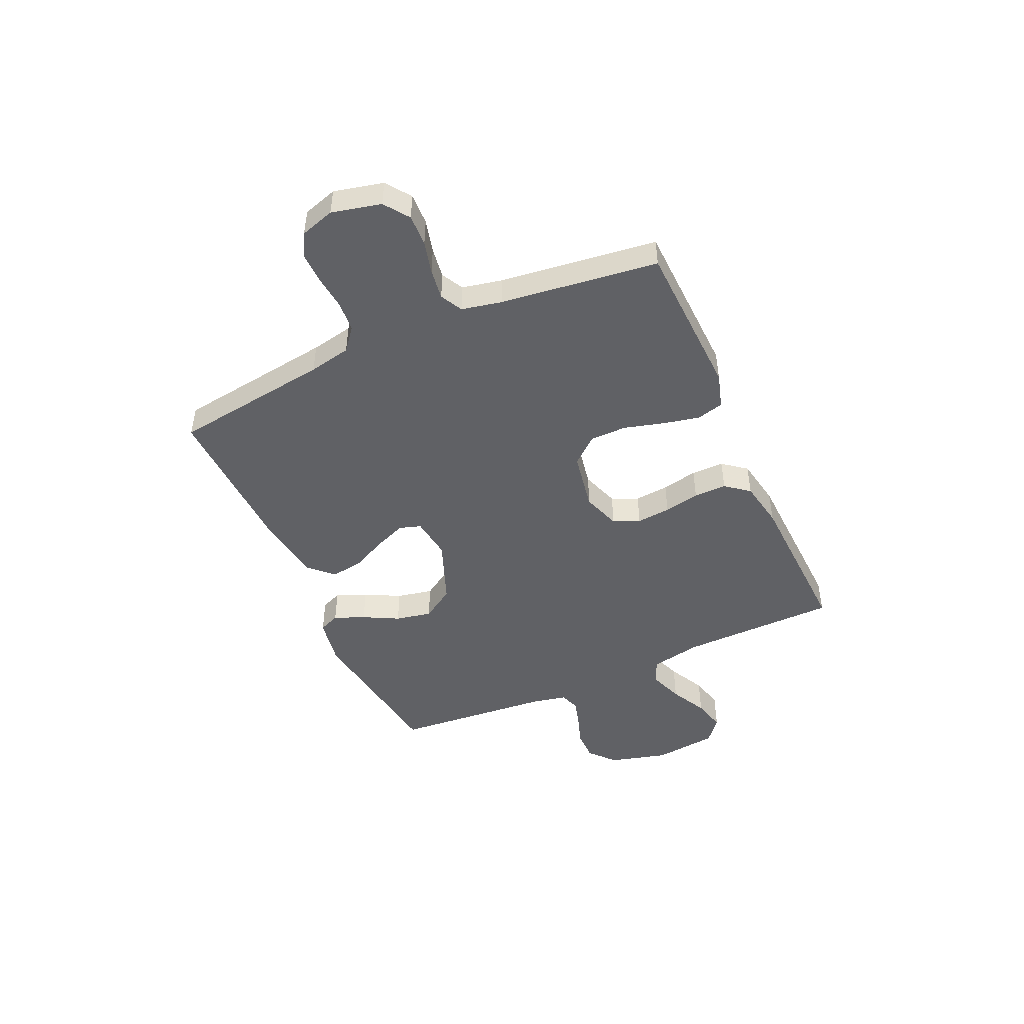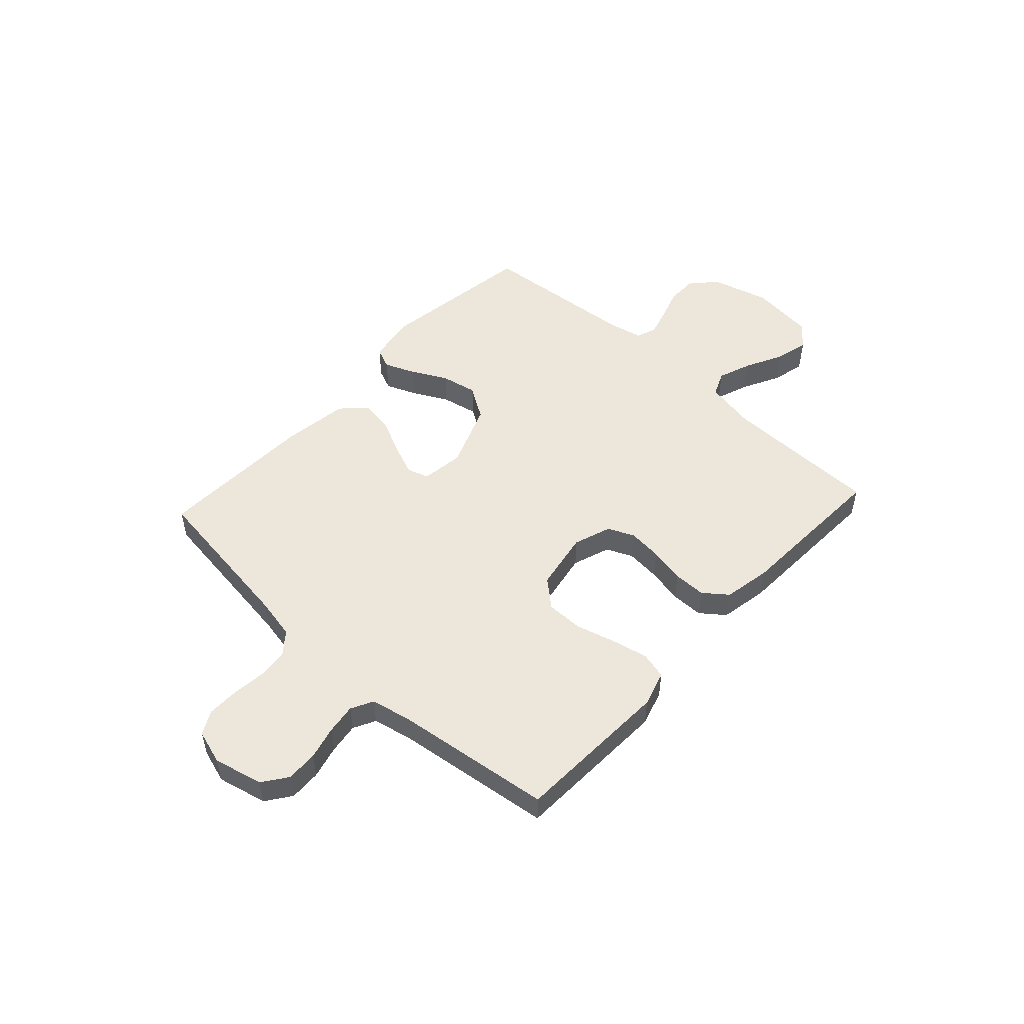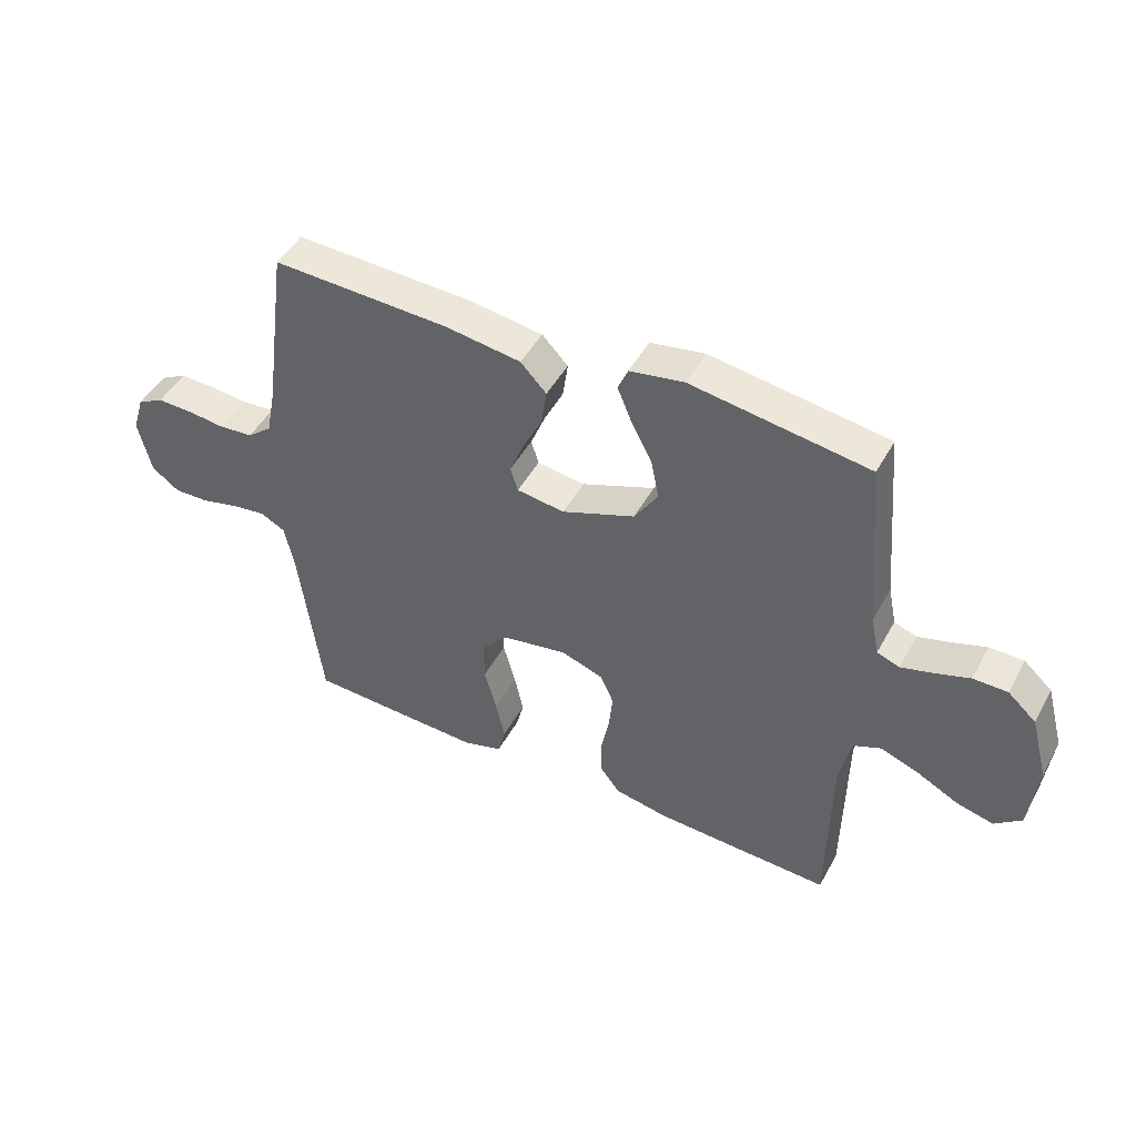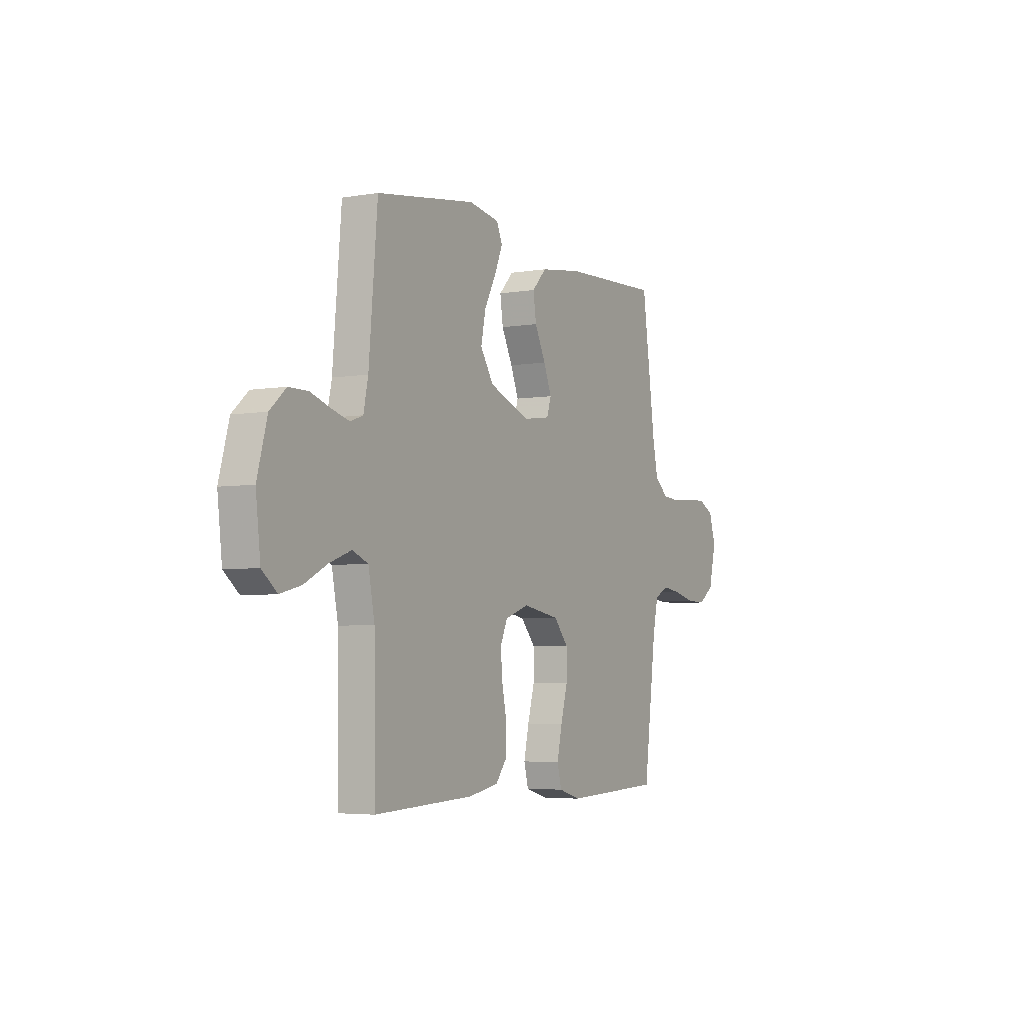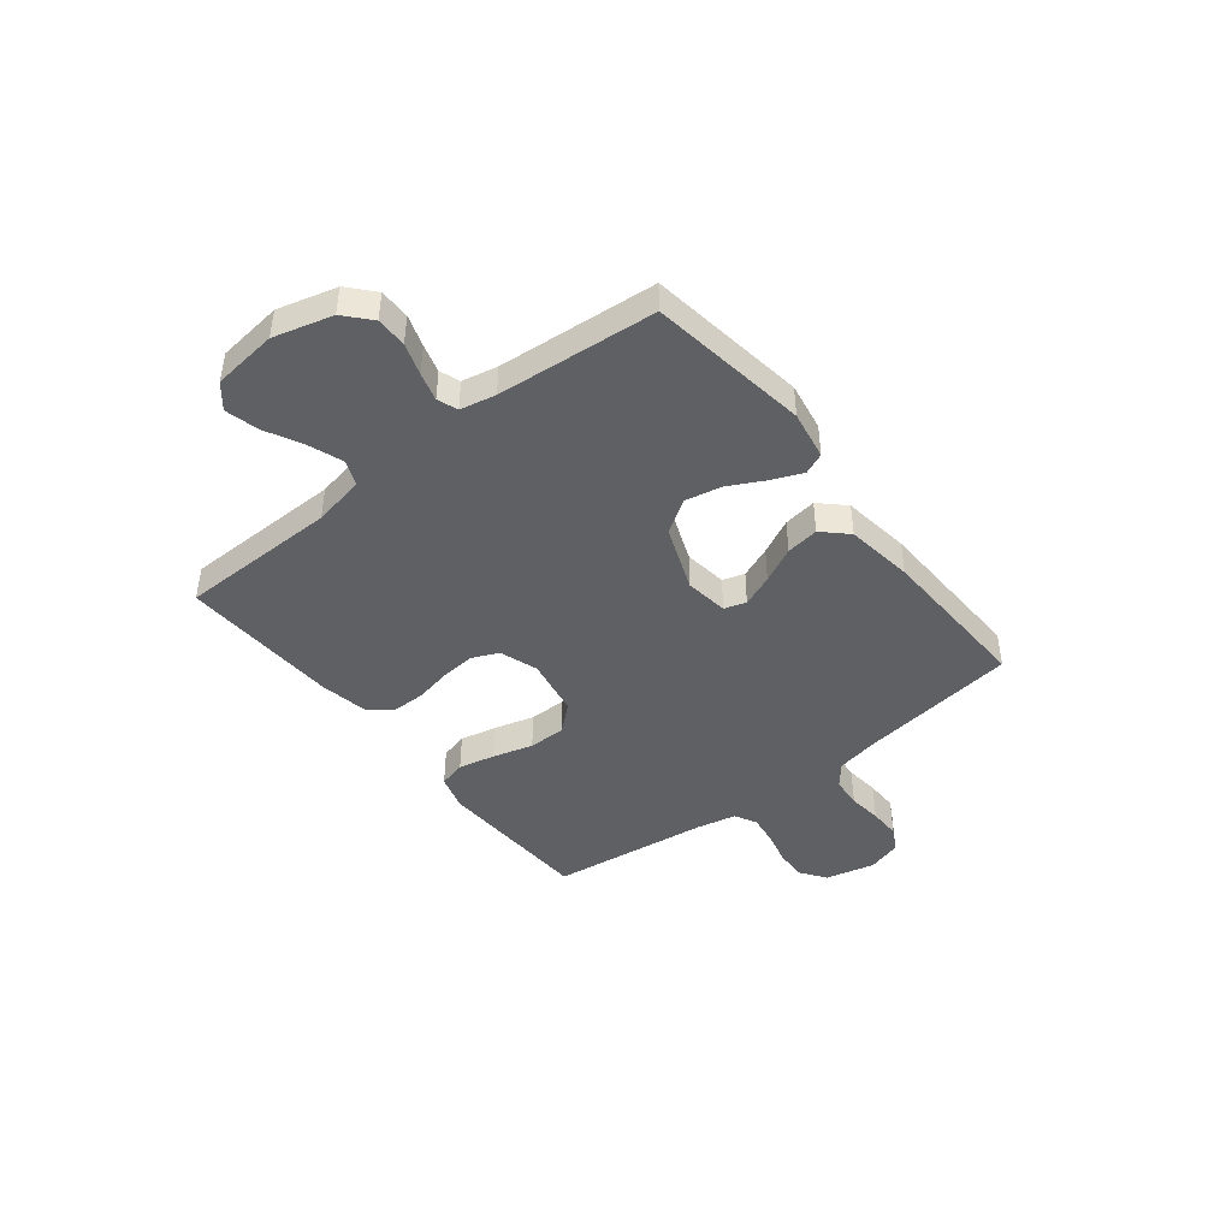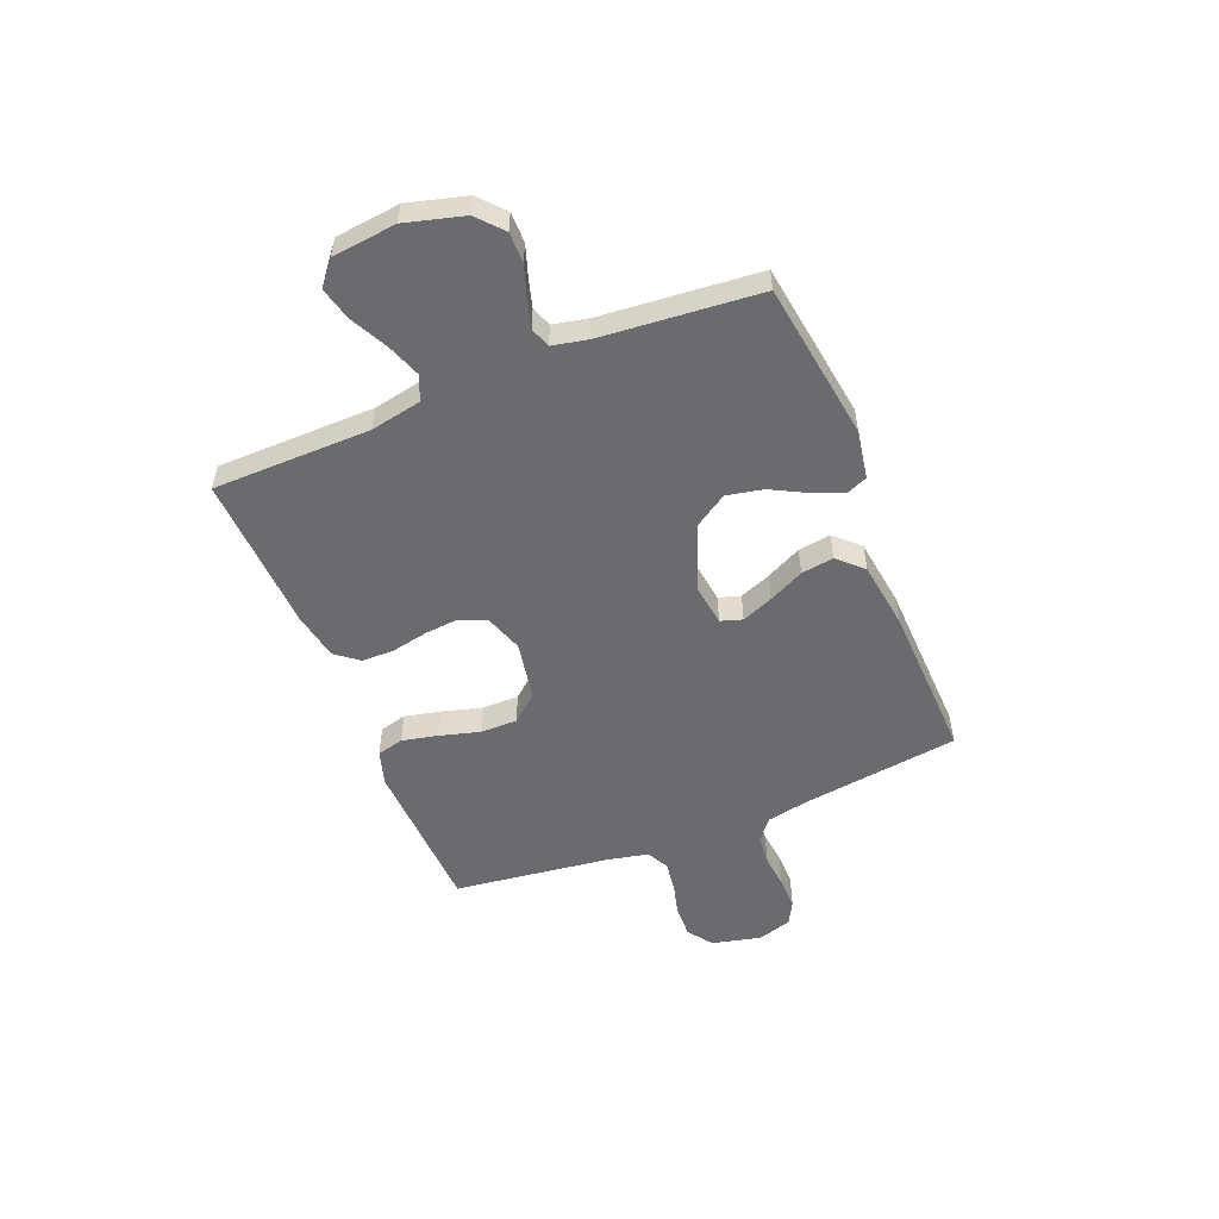
<metadata>
{"format":"obj","ext":"obj","renderer":"f3d","projection":"perspective","resolution":1024,"background":"white","views":[{"elev":-47.2,"azim":114.2,"up":"+Y"},{"elev":51.2,"azim":132.6,"up":"+Y"},{"elev":46.9,"azim":-152.4,"up":"+Z"},{"elev":-4.3,"azim":-60.9,"up":"+Z"},{"elev":-44.0,"azim":-51.8,"up":"+Y"},{"elev":-53.4,"azim":-68.0,"up":"+Y"}]}
</metadata>
<code>
v -0.5 0.07 -0.5
v -0.504 0.07 -0.2
v -0.523 0.07 -0.103
v -0.57 0.07 -0.083
v -0.635 0.07 -0.107
v -0.705 0.07 -0.143
v -0.768 0.07 -0.159
v -0.813 0.07 -0.122
v -0.827 0.07 0
v -0.797 0.07 0.111
v -0.749 0.07 0.154
v -0.691 0.07 0.154
v -0.631 0.07 0.134
v -0.578 0.07 0.119
v -0.54 0.07 0.133
v -0.526 0.07 0.2
v -0.5 0.07 0.5
v -0.2 0.07 0.544
v -0.108 0.07 0.528
v -0.091 0.07 0.488
v -0.115 0.07 0.43
v -0.15 0.07 0.363
v -0.164 0.07 0.294
v -0.124 0.07 0.232
v 0 0.07 0.184
v 0.081 0.07 0.195
v 0.094 0.07 0.236
v 0.07 0.07 0.296
v 0.037 0.07 0.363
v 0.028 0.07 0.425
v 0.072 0.07 0.471
v 0.2 0.07 0.489
v 0.5 0.07 0.5
v 0.541 0.07 0.2
v 0.557 0.07 0.12
v 0.599 0.07 0.086
v 0.657 0.07 0.081
v 0.721 0.07 0.088
v 0.781 0.07 0.089
v 0.826 0.07 0.065
v 0.846 0.07 0
v 0.824 0.07 -0.094
v 0.777 0.07 -0.128
v 0.717 0.07 -0.126
v 0.654 0.07 -0.11
v 0.596 0.07 -0.102
v 0.554 0.07 -0.124
v 0.538 0.07 -0.2
v 0.5 0.07 -0.5
v 0.2 0.07 -0.512
v 0.133 0.07 -0.492
v 0.12 0.07 -0.441
v 0.135 0.07 -0.372
v 0.156 0.07 -0.296
v 0.156 0.07 -0.226
v 0.112 0.07 -0.175
v 0 0.07 -0.155
v -0.072 0.07 -0.18
v -0.094 0.07 -0.23
v -0.088 0.07 -0.295
v -0.074 0.07 -0.363
v -0.074 0.07 -0.425
v -0.109 0.07 -0.47
v -0.2 0.07 -0.487
v -0.5 0 -0.5
v -0.504 0 -0.2
v -0.523 0 -0.103
v -0.57 0 -0.083
v -0.635 0 -0.107
v -0.705 0 -0.143
v -0.768 0 -0.159
v -0.813 0 -0.122
v -0.827 0 0
v -0.797 0 0.111
v -0.749 0 0.154
v -0.691 0 0.154
v -0.631 0 0.134
v -0.578 0 0.119
v -0.54 0 0.133
v -0.526 0 0.2
v -0.5 0 0.5
v -0.2 0 0.544
v -0.108 0 0.528
v -0.091 0 0.488
v -0.115 0 0.43
v -0.15 0 0.363
v -0.164 0 0.294
v -0.124 0 0.232
v 0 0 0.184
v 0.081 0 0.195
v 0.094 0 0.236
v 0.07 0 0.296
v 0.037 0 0.363
v 0.028 0 0.425
v 0.072 0 0.471
v 0.2 0 0.489
v 0.5 0 0.5
v 0.541 0 0.2
v 0.557 0 0.12
v 0.599 0 0.086
v 0.657 0 0.081
v 0.721 0 0.088
v 0.781 0 0.089
v 0.826 0 0.065
v 0.846 0 0
v 0.824 0 -0.094
v 0.777 0 -0.128
v 0.717 0 -0.126
v 0.654 0 -0.11
v 0.596 0 -0.102
v 0.554 0 -0.124
v 0.538 0 -0.2
v 0.5 0 -0.5
v 0.2 0 -0.512
v 0.133 0 -0.492
v 0.12 0 -0.441
v 0.135 0 -0.372
v 0.156 0 -0.296
v 0.156 0 -0.226
v 0.112 0 -0.175
v 0 0 -0.155
v -0.072 0 -0.18
v -0.094 0 -0.23
v -0.088 0 -0.295
v -0.074 0 -0.363
v -0.074 0 -0.425
v -0.109 0 -0.47
v -0.2 0 -0.487
f 64 1 2
f 63 64 2
f 62 63 2
f 61 62 2
f 60 61 2
f 59 60 2 3
f 58 59 3 4
f 57 58 4
f 52 53 54
f 51 52 54
f 50 51 54
f 49 50 54
f 48 49 54
f 47 48 54 55
f 46 47 55 56
f 43 44 45
f 42 43 45
f 41 42 45
f 40 41 45
f 39 40 45
f 38 39 45
f 37 38 45
f 36 37 45 46
f 46 56 57
f 36 46 57
f 35 36 57
f 32 33 34
f 31 32 34
f 30 31 34
f 29 30 34
f 28 29 34
f 27 28 34 35
f 20 21 22
f 19 20 22
f 18 19 22
f 17 18 22
f 16 17 22
f 15 16 22 23
f 11 12 13
f 10 11 13
f 9 10 13
f 8 9 13
f 7 8 13
f 6 7 13
f 5 6 13
f 4 5 13 14
f 57 4 14 15
f 26 27 35 57
f 25 26 57
f 24 25 57 15
f 15 23 24
f 66 65 128
f 66 128 127
f 66 127 126
f 66 126 125
f 66 125 124
f 67 66 124 123
f 68 67 123 122
f 68 122 121
f 118 117 116
f 118 116 115
f 118 115 114
f 118 114 113
f 118 113 112
f 119 118 112 111
f 120 119 111 110
f 109 108 107
f 109 107 106
f 109 106 105
f 109 105 104
f 109 104 103
f 109 103 102
f 109 102 101
f 110 109 101 100
f 121 120 110
f 121 110 100
f 121 100 99
f 98 97 96
f 98 96 95
f 98 95 94
f 98 94 93
f 98 93 92
f 99 98 92 91
f 86 85 84
f 86 84 83
f 86 83 82
f 86 82 81
f 86 81 80
f 87 86 80 79
f 77 76 75
f 77 75 74
f 77 74 73
f 77 73 72
f 77 72 71
f 77 71 70
f 77 70 69
f 78 77 69 68
f 79 78 68 121
f 121 99 91 90
f 121 90 89
f 79 121 89 88
f 88 87 79
f 1 65 66 2
f 2 66 67 3
f 3 67 68 4
f 4 68 69 5
f 5 69 70 6
f 6 70 71 7
f 7 71 72 8
f 8 72 73 9
f 9 73 74 10
f 10 74 75 11
f 11 75 76 12
f 12 76 77 13
f 13 77 78 14
f 14 78 79 15
f 15 79 80 16
f 16 80 81 17
f 17 81 82 18
f 18 82 83 19
f 19 83 84 20
f 20 84 85 21
f 21 85 86 22
f 22 86 87 23
f 23 87 88 24
f 24 88 89 25
f 25 89 90 26
f 26 90 91 27
f 27 91 92 28
f 28 92 93 29
f 29 93 94 30
f 30 94 95 31
f 31 95 96 32
f 32 96 97 33
f 33 97 98 34
f 34 98 99 35
f 35 99 100 36
f 36 100 101 37
f 37 101 102 38
f 38 102 103 39
f 39 103 104 40
f 40 104 105 41
f 41 105 106 42
f 42 106 107 43
f 43 107 108 44
f 44 108 109 45
f 45 109 110 46
f 46 110 111 47
f 47 111 112 48
f 48 112 113 49
f 49 113 114 50
f 50 114 115 51
f 51 115 116 52
f 52 116 117 53
f 53 117 118 54
f 54 118 119 55
f 55 119 120 56
f 56 120 121 57
f 57 121 122 58
f 58 122 123 59
f 59 123 124 60
f 60 124 125 61
f 61 125 126 62
f 62 126 127 63
f 63 127 128 64
f 64 128 65 1

</code>
